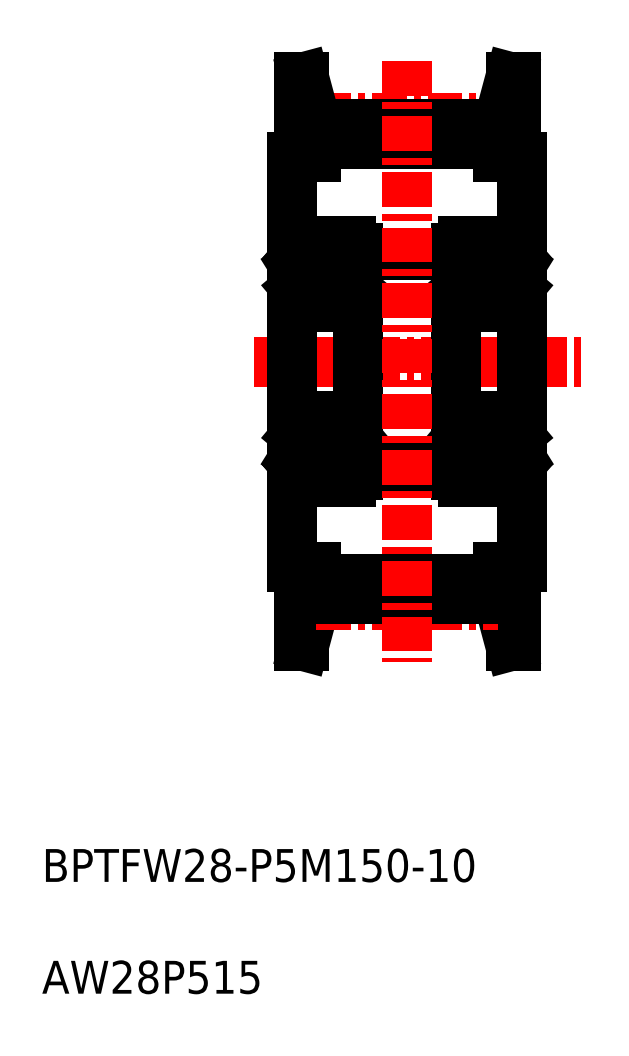
<metadata>
{"format":"dxf","ext":"dxf","renderer":"ezdxf+matplotlib","layout":"modelspace","background":"white","min_lineweight":24,"dpi":150}
</metadata>
<code>
0
SECTION
2
ENTITIES
0
TEXT
8
0
10
21.85
20
-0.1856
30
0
40
3
1
AW28P515
11
21.85
21
-0.5856
31
0
73
     1
0
TEXT
8
0
10
21.85
20
10.03
30
0
40
3
1
BPTFW28-P5M150-10
11
21.85
21
9.634
31
0
73
     1
0
LINE
8
0
10
63.54
20
36.34
30
0
11
64.69
21
32.05
31
0
0
LINE
8
0
10
65.14
20
32.05
30
0
11
65.14
21
39.3
31
0
0
LINE
8
0
10
46.94
20
36.34
30
0
11
45.79
21
32.05
31
0
0
LINE
8
0
10
45.34
20
32.05
30
0
11
45.34
21
39.3
31
0
0
LINE
8
0
10
45.34
20
32.05
30
0
11
45.79
21
32.05
31
0
0
LINE
8
0
10
65.14
20
32.05
30
0
11
64.69
21
32.05
31
0
0
LINE
8
CENTER
10
46.94
20
35.77
30
0
11
63.54
21
35.77
31
0
0
LINE
8
CENTER
10
41.24
20
58.05
30
0
11
71.74
21
58.05
31
0
0
LINE
8
0
10
63.54
20
38.15
30
0
11
46.94
21
38.15
31
0
0
LINE
8
0
10
63.54
20
36.34
30
0
11
46.94
21
36.34
31
0
0
LINE
8
CENTER
10
46.94
20
80.33
30
0
11
63.54
21
80.33
31
0
0
LINE
8
0
10
46.94
20
77.95
30
0
11
63.54
21
77.95
31
0
0
LINE
8
0
10
46.94
20
79.76
30
0
11
63.54
21
79.76
31
0
0
LINE
8
0
10
45.34
20
84.05
30
0
11
45.34
21
76.8
31
0
0
LINE
8
0
10
46.94
20
76.8
30
0
11
46.94
21
79.76
31
0
0
LINE
8
0
10
44.74
20
39.3
30
0
11
44.74
21
76.8
31
0
0
LINE
8
0
10
46.94
20
39.3
30
0
11
44.74
21
39.3
31
0
0
LINE
8
0
10
46.94
20
36.34
30
0
11
46.94
21
39.3
31
0
0
LINE
8
0
10
44.74
20
76.8
30
0
11
46.94
21
76.8
31
0
0
LINE
8
0
10
45.34
20
84.05
30
0
11
45.79
21
84.05
31
0
0
LINE
8
0
10
46.94
20
79.76
30
0
11
45.79
21
84.05
31
0
0
LINE
8
0
10
65.14
20
84.05
30
0
11
65.14
21
76.8
31
0
0
LINE
8
0
10
63.54
20
79.76
30
0
11
63.54
21
76.8
31
0
0
LINE
8
0
10
65.74
20
76.8
30
0
11
65.74
21
39.3
31
0
0
LINE
8
0
10
63.54
20
39.3
30
0
11
63.54
21
36.34
31
0
0
LINE
8
0
10
65.74
20
39.3
30
0
11
63.54
21
39.3
31
0
0
LINE
8
0
10
63.54
20
76.8
30
0
11
65.74
21
76.8
31
0
0
LINE
8
0
10
63.54
20
79.76
30
0
11
64.69
21
84.05
31
0
0
LINE
8
0
10
65.14
20
84.05
30
0
11
64.69
21
84.05
31
0
0
LINE
8
0
10
50.74
20
68.45
30
0
11
50.74
21
47.65
31
0
0
LINE
8
0
10
59.74
20
68.45
30
0
11
59.74
21
47.65
31
0
0
CIRCLE
8
0
10
47.74
20
50.05
30
0
40
1.587
0
LINE
8
0
10
45.34
20
47.05
30
0
11
50.14
21
47.05
31
0
0
ARC
8
0
10
45.52
20
51.5
30
0
40
0.2
50
19.89
51
90
0
LINE
8
0
10
44.84
20
51.35
30
0
11
45.09
21
51.35
31
0
0
ARC
8
0
10
45.17
20
51
30
0
40
0.2
50
90
51
180
0
ARC
8
0
10
44.84
20
51.45
30
0
40
0.1
50
180
51
270
0
LINE
8
0
10
45.62
20
51
30
0
11
45.17
21
51
31
0
0
LINE
8
0
10
45.17
20
51.2
30
0
11
45.62
21
51.2
31
0
0
LINE
8
0
10
45.09
20
51.35
30
0
11
45.33
21
51.63
31
0
0
LINE
8
0
10
45.48
20
51.7
30
0
11
45.52
21
51.7
31
0
0
ARC
8
0
10
45.48
20
51.5
30
0
40
0.2001
50
90
51
139.9
0
LINE
8
0
10
45.62
20
51.2
30
0
11
45.62
21
51
31
0
0
LINE
8
0
10
45.96
20
51.05
30
0
11
46.51
21
51.05
31
0
0
LINE
8
0
10
45.7
20
51.57
30
0
11
45.87
21
51.12
31
0
0
ARC
8
0
10
45.96
20
51.15
30
0
40
0.1
50
199.9
51
270
0
ARC
8
0
10
45.54
20
48.35
30
0
40
0.2981
50
219.8
51
355
0
LINE
8
0
10
45.87
20
49.06
30
0
11
45.17
21
49.5
31
0
0
LINE
8
0
10
44.84
20
48.35
30
0
11
45.15
21
48.35
31
0
0
ARC
8
0
10
45.34
20
47.65
30
0
40
0.6
50
180
51
270
0
ARC
8
0
10
44.84
20
48.25
30
0
40
0.1
50
90
51
180
0
ARC
8
0
10
45.54
20
48.35
30
0
40
0.09832
50
220
51
355.3
0
LINE
8
0
10
45.15
20
48.35
30
0
11
45.31
21
48.16
31
0
0
LINE
8
0
10
45.31
20
48.48
30
0
11
45.47
21
48.28
31
0
0
LINE
8
0
10
45.52
20
49.28
30
0
11
45.52
21
49.28
31
0
0
LINE
8
0
10
45.67
20
48.95
30
0
11
44.97
21
49.39
31
0
0
LINE
8
0
10
45.31
20
48.76
30
0
11
45.16
21
48.62
31
0
0
LINE
8
0
10
45.31
20
48.76
30
0
11
45.45
21
48.62
31
0
0
LINE
8
0
10
45.45
20
48.62
30
0
11
45.31
21
48.48
31
0
0
ARC
8
0
10
45.31
20
48.48
30
0
40
0.2001
50
135
51
220.1
0
LINE
8
0
10
45.64
20
48.34
30
0
11
45.67
21
48.95
31
0
0
LINE
8
0
10
46
20
49.05
30
0
11
46.51
21
49.05
31
0
0
LINE
8
0
10
45.7
20
49.17
30
0
11
45.7
21
49.17
31
0
0
LINE
8
0
10
45.87
20
48.72
30
0
11
45.87
21
49.06
31
0
0
LINE
8
0
10
45.84
20
48.32
30
0
11
45.9
21
48.96
31
0
0
ARC
8
0
10
46
20
48.95
30
0
40
0.1004
50
90
51
174.9
0
LINE
8
0
10
44.97
20
49.39
30
0
11
44.97
21
51
31
0
0
LINE
8
0
10
45.17
20
49.5
30
0
11
45.17
21
51
31
0
0
LINE
8
0
10
60.34
20
47.05
30
0
11
65.14
21
47.05
31
0
0
LINE
8
0
10
60.87
20
49.06
30
0
11
60.17
21
49.5
31
0
0
ARC
8
0
10
60.54
20
48.35
30
0
40
0.2981
50
219.8
51
355
0
LINE
8
0
10
60.7
20
51.57
30
0
11
60.87
21
51.12
31
0
0
LINE
8
0
10
50.64
20
51.35
30
0
11
50.39
21
51.35
31
0
0
ARC
8
0
10
50.14
20
47.65
30
0
40
0.6
50
270
51
0
0
LINE
8
0
10
50.64
20
48.35
30
0
11
50.33
21
48.35
31
0
0
LINE
8
0
10
50.31
20
51.2
30
0
11
49.86
21
51.2
31
0
0
LINE
8
0
10
49.86
20
51
30
0
11
50.31
21
51
31
0
0
ARC
8
0
10
50.01
20
51.5
30
0
40
0.2001
50
40.14
51
90
0
LINE
8
0
10
49.86
20
51.2
30
0
11
49.86
21
51
31
0
0
LINE
8
0
10
50.01
20
51.7
30
0
11
49.97
21
51.7
31
0
0
LINE
8
0
10
50.39
20
51.35
30
0
11
50.16
21
51.63
31
0
0
ARC
8
0
10
50.31
20
51
30
0
40
0.2
50
0.00437
51
90
0
LINE
8
0
10
50.18
20
48.48
30
0
11
50.02
21
48.28
31
0
0
ARC
8
0
10
49.94
20
48.35
30
0
40
0.09833
50
184.7
51
320
0
LINE
8
0
10
50.33
20
48.35
30
0
11
50.17
21
48.16
31
0
0
LINE
8
0
10
49.81
20
48.95
30
0
11
50.51
21
49.39
31
0
0
LINE
8
0
10
50.18
20
48.76
30
0
11
50.04
21
48.62
31
0
0
LINE
8
0
10
50.04
20
48.62
30
0
11
50.18
21
48.48
31
0
0
LINE
8
0
10
49.84
20
48.34
30
0
11
49.81
21
48.95
31
0
0
LINE
8
0
10
50.18
20
48.76
30
0
11
50.32
21
48.62
31
0
0
ARC
8
0
10
50.18
20
48.48
30
0
40
0.2001
50
319.9
51
45
0
LINE
8
0
10
50.31
20
49.5
30
0
11
50.31
21
51
31
0
0
LINE
8
0
10
50.51
20
49.39
30
0
11
50.51
21
51
31
0
0
LINE
8
0
10
48.98
20
51.05
30
0
11
49.52
21
51.05
31
0
0
ARC
8
0
10
49.52
20
51.15
30
0
40
0.09999
50
270
51
340.1
0
LINE
8
0
10
48.98
20
49.05
30
0
11
49.49
21
49.05
31
0
0
LINE
8
0
10
49.64
20
48.32
30
0
11
49.59
21
48.96
31
0
0
LINE
8
0
10
49.61
20
48.72
30
0
11
49.61
21
49.06
31
0
0
ARC
8
0
10
49.49
20
48.95
30
0
40
0.1004
50
5.144
51
90
0
LINE
8
0
10
49.78
20
51.57
30
0
11
49.62
21
51.12
31
0
0
ARC
8
0
10
49.97
20
51.5
30
0
40
0.2
50
90
51
160.1
0
ARC
8
0
10
49.94
20
48.35
30
0
40
0.2981
50
185
51
320.2
0
LINE
8
0
10
49.61
20
49.06
30
0
11
50.31
21
49.5
31
0
0
ARC
8
0
10
50.64
20
51.45
30
0
40
0.09999
50
270
51
0.00874
0
ARC
8
0
10
50.64
20
48.25
30
0
40
0.1
50
0.00874
51
90
0
LINE
8
0
10
60.17
20
49.5
30
0
11
60.17
21
51
31
0
0
LINE
8
0
10
59.97
20
49.39
30
0
11
59.97
21
51
31
0
0
LINE
8
0
10
60.7
20
49.17
30
0
11
60.7
21
49.17
31
0
0
LINE
8
0
10
60.64
20
48.34
30
0
11
60.67
21
48.95
31
0
0
ARC
8
0
10
60.31
20
48.48
30
0
40
0.2001
50
135
51
220.1
0
LINE
8
0
10
60.45
20
48.62
30
0
11
60.31
21
48.48
31
0
0
LINE
8
0
10
60.31
20
48.76
30
0
11
60.45
21
48.62
31
0
0
LINE
8
0
10
60.31
20
48.76
30
0
11
60.16
21
48.62
31
0
0
LINE
8
0
10
60.67
20
48.95
30
0
11
59.97
21
49.39
31
0
0
LINE
8
0
10
60.52
20
49.28
30
0
11
60.52
21
49.28
31
0
0
LINE
8
0
10
60.31
20
48.48
30
0
11
60.47
21
48.28
31
0
0
LINE
8
0
10
60.15
20
48.35
30
0
11
60.31
21
48.16
31
0
0
ARC
8
0
10
60.54
20
48.35
30
0
40
0.09832
50
220
51
355.3
0
ARC
8
0
10
59.84
20
48.25
30
0
40
0.1
50
90
51
180
0
ARC
8
0
10
60.34
20
47.65
30
0
40
0.6
50
180
51
270
0
LINE
8
0
10
59.84
20
48.35
30
0
11
60.15
21
48.35
31
0
0
LINE
8
0
10
60.62
20
51.2
30
0
11
60.62
21
51
31
0
0
ARC
8
0
10
60.48
20
51.5
30
0
40
0.2001
50
90
51
139.9
0
LINE
8
0
10
60.48
20
51.7
30
0
11
60.52
21
51.7
31
0
0
LINE
8
0
10
60.09
20
51.35
30
0
11
60.33
21
51.63
31
0
0
LINE
8
0
10
60.17
20
51.2
30
0
11
60.62
21
51.2
31
0
0
LINE
8
0
10
60.62
20
51
30
0
11
60.17
21
51
31
0
0
ARC
8
0
10
59.84
20
51.45
30
0
40
0.1
50
180
51
270
0
ARC
8
0
10
60.17
20
51
30
0
40
0.2
50
90
51
180
0
LINE
8
0
10
59.84
20
51.35
30
0
11
60.09
21
51.35
31
0
0
ARC
8
0
10
60.52
20
51.5
30
0
40
0.2
50
19.89
51
90
0
LINE
8
0
10
50.74
20
48.3
30
0
11
59.74
21
48.3
31
0
0
LINE
8
0
10
64.61
20
49.06
30
0
11
65.31
21
49.5
31
0
0
ARC
8
0
10
64.94
20
48.35
30
0
40
0.2981
50
185
51
320.2
0
ARC
8
0
10
64.97
20
51.5
30
0
40
0.2
50
90
51
160.1
0
LINE
8
0
10
64.81
20
48.95
30
0
11
65.51
21
49.39
31
0
0
ARC
8
0
10
64.94
20
48.35
30
0
40
0.09833
50
184.7
51
320
0
LINE
8
0
10
64.78
20
51.57
30
0
11
64.62
21
51.12
31
0
0
ARC
8
0
10
64.49
20
48.95
30
0
40
0.1004
50
5.144
51
90
0
LINE
8
0
10
64.61
20
48.72
30
0
11
64.61
21
49.06
31
0
0
LINE
8
0
10
64.64
20
48.32
30
0
11
64.59
21
48.96
31
0
0
LINE
8
0
10
63.98
20
49.05
30
0
11
64.49
21
49.05
31
0
0
ARC
8
0
10
64.52
20
51.15
30
0
40
0.09999
50
270
51
340.1
0
LINE
8
0
10
63.98
20
51.05
30
0
11
64.52
21
51.05
31
0
0
ARC
8
0
10
61
20
48.95
30
0
40
0.1004
50
90
51
174.9
0
LINE
8
0
10
60.84
20
48.32
30
0
11
60.9
21
48.96
31
0
0
LINE
8
0
10
60.87
20
48.72
30
0
11
60.87
21
49.06
31
0
0
LINE
8
0
10
61
20
49.05
30
0
11
61.51
21
49.05
31
0
0
ARC
8
0
10
60.96
20
51.15
30
0
40
0.1
50
199.9
51
270
0
LINE
8
0
10
60.96
20
51.05
30
0
11
61.51
21
51.05
31
0
0
CIRCLE
8
0
10
62.74
20
50.05
30
0
40
1.587
0
LINE
8
0
10
64.84
20
48.34
30
0
11
64.81
21
48.95
31
0
0
LINE
8
0
10
65.51
20
49.39
30
0
11
65.51
21
51
31
0
0
LINE
8
0
10
65.31
20
49.5
30
0
11
65.31
21
51
31
0
0
ARC
8
0
10
65.18
20
48.48
30
0
40
0.2001
50
319.9
51
45
0
LINE
8
0
10
65.18
20
48.76
30
0
11
65.32
21
48.62
31
0
0
LINE
8
0
10
65.64
20
48.35
30
0
11
65.33
21
48.35
31
0
0
LINE
8
0
10
65.04
20
48.62
30
0
11
65.18
21
48.48
31
0
0
LINE
8
0
10
65.18
20
48.76
30
0
11
65.04
21
48.62
31
0
0
ARC
8
0
10
65.64
20
48.25
30
0
40
0.1
50
0.00874
51
90
0
LINE
8
0
10
65.33
20
48.35
30
0
11
65.17
21
48.16
31
0
0
LINE
8
0
10
65.18
20
48.48
30
0
11
65.02
21
48.28
31
0
0
ARC
8
0
10
65.14
20
47.65
30
0
40
0.6
50
270
51
0
0
ARC
8
0
10
65.64
20
51.45
30
0
40
0.09999
50
270
51
0.00874
0
ARC
8
0
10
65.31
20
51
30
0
40
0.2
50
0.00437
51
90
0
LINE
8
0
10
65.39
20
51.35
30
0
11
65.16
21
51.63
31
0
0
LINE
8
0
10
65.64
20
51.35
30
0
11
65.39
21
51.35
31
0
0
LINE
8
0
10
65.01
20
51.7
30
0
11
64.97
21
51.7
31
0
0
LINE
8
0
10
64.86
20
51.2
30
0
11
64.86
21
51
31
0
0
ARC
8
0
10
65.01
20
51.5
30
0
40
0.2001
50
40.14
51
90
0
LINE
8
0
10
64.86
20
51
30
0
11
65.31
21
51
31
0
0
LINE
8
0
10
65.31
20
51.2
30
0
11
64.86
21
51.2
31
0
0
CIRCLE
8
0
10
47.74
20
66.05
30
0
40
1.587
0
LINE
8
0
10
45.34
20
69.05
30
0
11
50.14
21
69.05
31
0
0
LINE
8
0
10
45.34
20
53.05
30
0
11
50.14
21
53.05
31
0
0
LINE
8
0
10
45.34
20
63.05
30
0
11
50.14
21
63.05
31
0
0
ARC
8
0
10
45.34
20
63.65
30
0
40
0.6
50
180
51
270
0
ARC
8
0
10
45.34
20
52.45
30
0
40
0.6
50
90
51
180
0
LINE
8
0
10
45.7
20
64.53
30
0
11
45.87
21
64.98
31
0
0
ARC
8
0
10
45.52
20
64.6
30
0
40
0.2
50
270
51
340.1
0
LINE
8
0
10
44.84
20
64.75
30
0
11
45.09
21
64.75
31
0
0
ARC
8
0
10
44.84
20
64.65
30
0
40
0.1
50
90
51
180
0
LINE
8
0
10
45.09
20
64.75
30
0
11
45.33
21
64.47
31
0
0
ARC
8
0
10
45.48
20
64.6
30
0
40
0.2001
50
220.1
51
270
0
LINE
8
0
10
45.48
20
64.4
30
0
11
45.52
21
64.4
31
0
0
ARC
8
0
10
45.54
20
67.75
30
0
40
0.2981
50
5
51
140.2
0
LINE
8
0
10
45.87
20
67.04
30
0
11
45.17
21
66.6
31
0
0
ARC
8
0
10
45.34
20
68.45
30
0
40
0.6
50
90
51
180
0
LINE
8
0
10
44.84
20
67.75
30
0
11
45.15
21
67.75
31
0
0
ARC
8
0
10
44.84
20
67.85
30
0
40
0.1
50
180
51
270
0
LINE
8
0
10
45.64
20
67.76
30
0
11
45.67
21
67.15
31
0
0
ARC
8
0
10
45.31
20
67.62
30
0
40
0.2001
50
139.9
51
225
0
LINE
8
0
10
45.31
20
67.62
30
0
11
45.47
21
67.81
31
0
0
LINE
8
0
10
45.45
20
67.48
30
0
11
45.31
21
67.62
31
0
0
LINE
8
0
10
45.31
20
67.34
30
0
11
45.45
21
67.48
31
0
0
LINE
8
0
10
45.15
20
67.75
30
0
11
45.31
21
67.94
31
0
0
LINE
8
0
10
45.31
20
67.34
30
0
11
45.16
21
67.48
31
0
0
ARC
8
0
10
45.54
20
67.75
30
0
40
0.09832
50
4.665
51
140
0
ARC
8
0
10
45.17
20
65.1
30
0
40
0.2
50
180
51
270
0
LINE
8
0
10
45.17
20
66.6
30
0
11
45.17
21
65.1
31
0
0
LINE
8
0
10
44.97
20
66.71
30
0
11
44.97
21
65.1
31
0
0
LINE
8
0
10
45.62
20
64.9
30
0
11
45.62
21
65.1
31
0
0
LINE
8
0
10
45.17
20
64.9
30
0
11
45.62
21
64.9
31
0
0
LINE
8
0
10
45.62
20
65.1
30
0
11
45.17
21
65.1
31
0
0
LINE
8
0
10
45.67
20
67.15
30
0
11
44.97
21
66.71
31
0
0
LINE
8
0
10
45.84
20
67.78
30
0
11
45.9
21
67.14
31
0
0
LINE
8
0
10
45.96
20
65.05
30
0
11
46.51
21
65.05
31
0
0
ARC
8
0
10
45.96
20
64.95
30
0
40
0.1
50
90
51
160.1
0
LINE
8
0
10
46
20
67.05
30
0
11
46.51
21
67.05
31
0
0
ARC
8
0
10
46
20
67.15
30
0
40
0.1004
50
185.1
51
270
0
LINE
8
0
10
45.87
20
67.38
30
0
11
45.87
21
67.04
31
0
0
ARC
8
0
10
50.14
20
63.65
30
0
40
0.6
50
270
51
0
0
ARC
8
0
10
60.34
20
63.65
30
0
40
0.6
50
180
51
270
0
ARC
8
0
10
65.14
20
63.65
30
0
40
0.6
50
270
51
0
0
LINE
8
0
10
60.34
20
63.05
30
0
11
65.14
21
63.05
31
0
0
LINE
8
0
10
60.34
20
53.05
30
0
11
65.14
21
53.05
31
0
0
ARC
8
0
10
50.14
20
52.45
30
0
40
0.6
50
0
51
90
0
ARC
8
0
10
60.34
20
52.45
30
0
40
0.6
50
90
51
180
0
ARC
8
0
10
65.14
20
52.45
30
0
40
0.6
50
0
51
90
0
LINE
8
0
10
60.34
20
69.05
30
0
11
65.14
21
69.05
31
0
0
LINE
8
0
10
60.87
20
67.04
30
0
11
60.17
21
66.6
31
0
0
ARC
8
0
10
60.54
20
67.75
30
0
40
0.2981
50
5
51
140.2
0
LINE
8
0
10
60.7
20
64.53
30
0
11
60.87
21
64.98
31
0
0
LINE
8
0
10
50.64
20
64.75
30
0
11
50.39
21
64.75
31
0
0
ARC
8
0
10
50.14
20
68.45
30
0
40
0.6
50
0
51
90
0
LINE
8
0
10
50.64
20
67.75
30
0
11
50.33
21
67.75
31
0
0
LINE
8
0
10
50.39
20
64.75
30
0
11
50.16
21
64.47
31
0
0
LINE
8
0
10
50.01
20
64.4
30
0
11
49.97
21
64.4
31
0
0
ARC
8
0
10
50.01
20
64.6
30
0
40
0.2001
50
270
51
319.9
0
ARC
8
0
10
49.94
20
67.75
30
0
40
0.09833
50
40.03
51
175.3
0
LINE
8
0
10
49.84
20
67.76
30
0
11
49.81
21
67.15
31
0
0
ARC
8
0
10
50.18
20
67.62
30
0
40
0.2001
50
315
51
40.14
0
LINE
8
0
10
50.33
20
67.75
30
0
11
50.17
21
67.94
31
0
0
LINE
8
0
10
50.18
20
67.34
30
0
11
50.32
21
67.48
31
0
0
LINE
8
0
10
50.18
20
67.62
30
0
11
50.02
21
67.81
31
0
0
LINE
8
0
10
50.04
20
67.48
30
0
11
50.18
21
67.62
31
0
0
LINE
8
0
10
50.18
20
67.34
30
0
11
50.04
21
67.48
31
0
0
LINE
8
0
10
50.51
20
66.71
30
0
11
50.51
21
65.1
31
0
0
LINE
8
0
10
50.31
20
66.6
30
0
11
50.31
21
65.1
31
0
0
LINE
8
0
10
49.86
20
65.1
30
0
11
50.31
21
65.1
31
0
0
LINE
8
0
10
50.31
20
64.9
30
0
11
49.86
21
64.9
31
0
0
LINE
8
0
10
49.86
20
64.9
30
0
11
49.86
21
65.1
31
0
0
ARC
8
0
10
50.31
20
65.1
30
0
40
0.2
50
270
51
360
0
LINE
8
0
10
49.81
20
67.15
30
0
11
50.51
21
66.71
31
0
0
LINE
8
0
10
49.64
20
67.78
30
0
11
49.59
21
67.14
31
0
0
LINE
8
0
10
48.98
20
65.05
30
0
11
49.52
21
65.05
31
0
0
ARC
8
0
10
49.52
20
64.95
30
0
40
0.09999
50
19.88
51
90
0
LINE
8
0
10
48.98
20
67.05
30
0
11
49.49
21
67.05
31
0
0
ARC
8
0
10
49.49
20
67.15
30
0
40
0.1004
50
270
51
354.9
0
LINE
8
0
10
49.61
20
67.38
30
0
11
49.61
21
67.04
31
0
0
LINE
8
0
10
49.78
20
64.53
30
0
11
49.62
21
64.98
31
0
0
ARC
8
0
10
49.97
20
64.6
30
0
40
0.2
50
199.9
51
270
0
ARC
8
0
10
49.94
20
67.75
30
0
40
0.2981
50
39.83
51
175
0
LINE
8
0
10
49.61
20
67.04
30
0
11
50.31
21
66.6
31
0
0
ARC
8
0
10
50.64
20
64.65
30
0
40
0.09999
50
360
51
90
0
ARC
8
0
10
50.64
20
67.85
30
0
40
0.1
50
270
51
360
0
LINE
8
0
10
60.67
20
67.15
30
0
11
59.97
21
66.71
31
0
0
LINE
8
0
10
60.62
20
65.1
30
0
11
60.17
21
65.1
31
0
0
LINE
8
0
10
60.17
20
64.9
30
0
11
60.62
21
64.9
31
0
0
LINE
8
0
10
60.62
20
64.9
30
0
11
60.62
21
65.1
31
0
0
LINE
8
0
10
59.97
20
66.71
30
0
11
59.97
21
65.1
31
0
0
LINE
8
0
10
60.17
20
66.6
30
0
11
60.17
21
65.1
31
0
0
ARC
8
0
10
60.17
20
65.1
30
0
40
0.2
50
180
51
270
0
ARC
8
0
10
60.54
20
67.75
30
0
40
0.09832
50
4.665
51
140
0
LINE
8
0
10
60.31
20
67.34
30
0
11
60.16
21
67.48
31
0
0
LINE
8
0
10
60.15
20
67.75
30
0
11
60.31
21
67.94
31
0
0
LINE
8
0
10
60.31
20
67.34
30
0
11
60.45
21
67.48
31
0
0
LINE
8
0
10
60.45
20
67.48
30
0
11
60.31
21
67.62
31
0
0
LINE
8
0
10
60.31
20
67.62
30
0
11
60.47
21
67.81
31
0
0
ARC
8
0
10
60.31
20
67.62
30
0
40
0.2001
50
139.9
51
225
0
LINE
8
0
10
60.64
20
67.76
30
0
11
60.67
21
67.15
31
0
0
ARC
8
0
10
59.84
20
67.85
30
0
40
0.1
50
180
51
270
0
LINE
8
0
10
59.84
20
67.75
30
0
11
60.15
21
67.75
31
0
0
ARC
8
0
10
60.34
20
68.45
30
0
40
0.6
50
90
51
180
0
LINE
8
0
10
60.48
20
64.4
30
0
11
60.52
21
64.4
31
0
0
ARC
8
0
10
60.48
20
64.6
30
0
40
0.2001
50
220.1
51
270
0
LINE
8
0
10
60.09
20
64.75
30
0
11
60.33
21
64.47
31
0
0
ARC
8
0
10
59.84
20
64.65
30
0
40
0.1
50
90
51
180
0
LINE
8
0
10
59.84
20
64.75
30
0
11
60.09
21
64.75
31
0
0
ARC
8
0
10
60.52
20
64.6
30
0
40
0.2
50
270
51
340.1
0
LINE
8
0
10
50.74
20
67.8
30
0
11
59.74
21
67.8
31
0
0
LINE
8
0
10
64.61
20
67.04
30
0
11
65.31
21
66.6
31
0
0
ARC
8
0
10
64.94
20
67.75
30
0
40
0.2981
50
39.83
51
175
0
ARC
8
0
10
64.97
20
64.6
30
0
40
0.2
50
199.9
51
270
0
LINE
8
0
10
64.81
20
67.15
30
0
11
65.51
21
66.71
31
0
0
ARC
8
0
10
64.94
20
67.75
30
0
40
0.09833
50
40.03
51
175.3
0
LINE
8
0
10
64.78
20
64.53
30
0
11
64.62
21
64.98
31
0
0
LINE
8
0
10
64.61
20
67.38
30
0
11
64.61
21
67.04
31
0
0
ARC
8
0
10
64.49
20
67.15
30
0
40
0.1004
50
270
51
354.9
0
LINE
8
0
10
63.98
20
67.05
30
0
11
64.49
21
67.05
31
0
0
ARC
8
0
10
64.52
20
64.95
30
0
40
0.09999
50
19.88
51
90
0
LINE
8
0
10
63.98
20
65.05
30
0
11
64.52
21
65.05
31
0
0
LINE
8
0
10
64.64
20
67.78
30
0
11
64.59
21
67.14
31
0
0
LINE
8
0
10
60.87
20
67.38
30
0
11
60.87
21
67.04
31
0
0
ARC
8
0
10
61
20
67.15
30
0
40
0.1004
50
185.1
51
270
0
LINE
8
0
10
61
20
67.05
30
0
11
61.51
21
67.05
31
0
0
ARC
8
0
10
60.96
20
64.95
30
0
40
0.1
50
90
51
160.1
0
LINE
8
0
10
60.96
20
65.05
30
0
11
61.51
21
65.05
31
0
0
LINE
8
0
10
60.84
20
67.78
30
0
11
60.9
21
67.14
31
0
0
CIRCLE
8
0
10
62.74
20
66.05
30
0
40
1.587
0
LINE
8
0
10
64.84
20
67.76
30
0
11
64.81
21
67.15
31
0
0
ARC
8
0
10
65.31
20
65.1
30
0
40
0.2
50
270
51
360
0
LINE
8
0
10
64.86
20
64.9
30
0
11
64.86
21
65.1
31
0
0
LINE
8
0
10
65.31
20
64.9
30
0
11
64.86
21
64.9
31
0
0
LINE
8
0
10
64.86
20
65.1
30
0
11
65.31
21
65.1
31
0
0
LINE
8
0
10
65.31
20
66.6
30
0
11
65.31
21
65.1
31
0
0
LINE
8
0
10
65.51
20
66.71
30
0
11
65.51
21
65.1
31
0
0
LINE
8
0
10
65.18
20
67.34
30
0
11
65.04
21
67.48
31
0
0
LINE
8
0
10
65.04
20
67.48
30
0
11
65.18
21
67.62
31
0
0
LINE
8
0
10
65.18
20
67.62
30
0
11
65.02
21
67.81
31
0
0
LINE
8
0
10
65.64
20
67.75
30
0
11
65.33
21
67.75
31
0
0
LINE
8
0
10
65.18
20
67.34
30
0
11
65.32
21
67.48
31
0
0
LINE
8
0
10
65.33
20
67.75
30
0
11
65.17
21
67.94
31
0
0
ARC
8
0
10
65.18
20
67.62
30
0
40
0.2001
50
315
51
40.14
0
ARC
8
0
10
65.64
20
67.85
30
0
40
0.1
50
270
51
360
0
ARC
8
0
10
65.14
20
68.45
30
0
40
0.6
50
0
51
90
0
LINE
8
0
10
65.64
20
64.75
30
0
11
65.39
21
64.75
31
0
0
ARC
8
0
10
65.01
20
64.6
30
0
40
0.2001
50
270
51
319.9
0
LINE
8
0
10
65.01
20
64.4
30
0
11
64.97
21
64.4
31
0
0
LINE
8
0
10
65.39
20
64.75
30
0
11
65.16
21
64.47
31
0
0
ARC
8
0
10
65.64
20
64.65
30
0
40
0.09999
50
360
51
90
0
LINE
8
CENTER
10
55.24
20
85.55
30
0
11
55.24
21
30.55
31
0
0
ENDSEC
0
EOF

</code>
